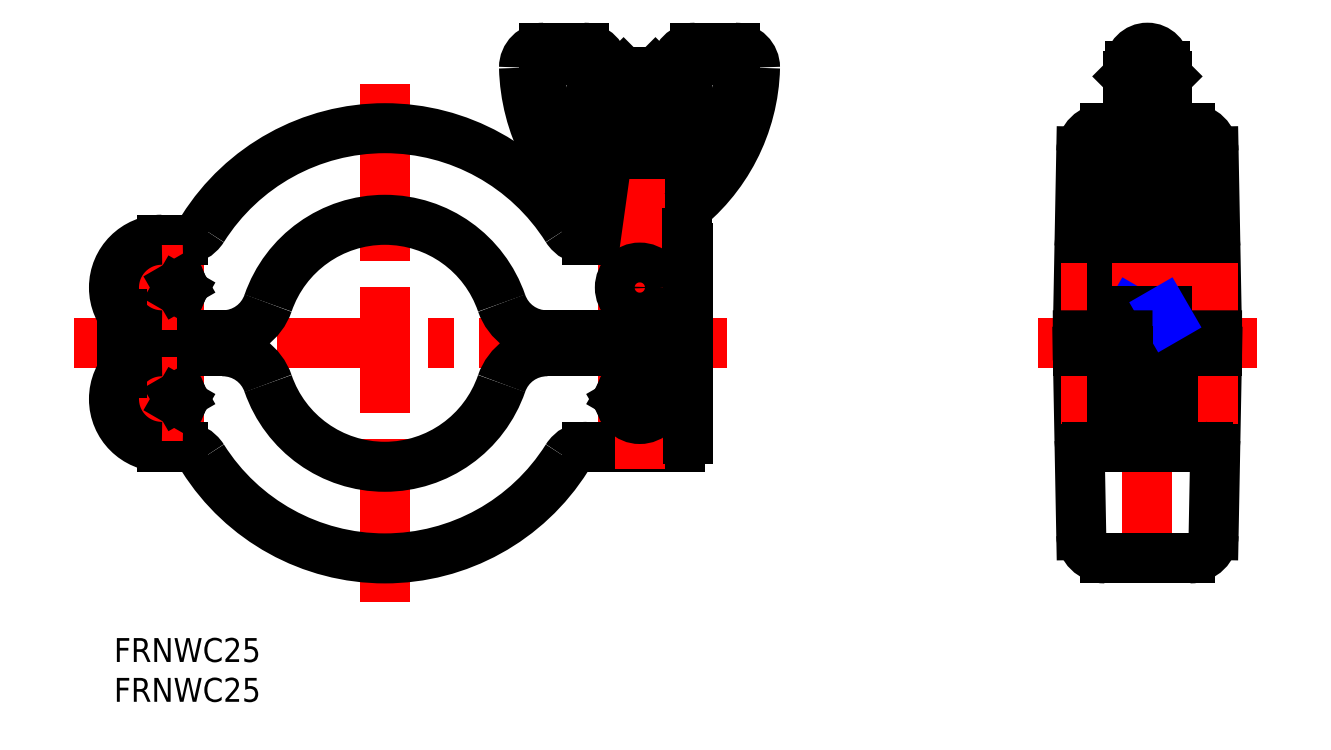
<metadata>
{"format":"dxf","ext":"dxf","renderer":"ezdxf+matplotlib","layout":"modelspace","background":"white","min_lineweight":24,"dpi":150}
</metadata>
<code>
0
SECTION
2
ENTITIES
0
TEXT
8
MSM_PART_NUMBER
10
0
20
-3
30
0
40
3
1
FRNWC25
0
TEXT
8
MSM_PART_NUMBER
10
0
20
-8
30
0
40
3
1
FRNWC25
0
LINE
8
MSM_CENTER
10
129.7
20
7.206
30
0
11
129.7
21
76.89
31
0
0
LINE
8
MSM_NARROW
10
127.7
20
41
30
0
11
127.7
21
50
31
0
0
LINE
8
MSM_NARROW
10
131.7
20
41
30
0
11
131.7
21
50
31
0
0
LINE
8
MSM_CONTINUOUS
10
126.5
20
38
30
0
11
126.5
21
50
31
0
0
LINE
8
MSM_CONTINUOUS
10
127.2
20
26.5
30
0
11
127.2
21
50
31
0
0
LINE
8
MSM_CONTINUOUS
10
133
20
38
30
0
11
133
21
50
31
0
0
LINE
8
MSM_CONTINUOUS
10
132.2
20
26.5
30
0
11
132.2
21
50
31
0
0
LINE
8
MSM_CONTINUOUS
10
138
20
61.06
30
0
11
138.5
21
38
31
0
0
LINE
8
MSM_CONTINUOUS
10
121.4
20
61.06
30
0
11
121
21
38
31
0
0
LINE
8
MSM_CONTINUOUS
10
127.2
20
70.5
30
0
11
127.2
21
60.8
31
0
0
LINE
8
MSM_CONTINUOUS
10
127.5
20
53.3
30
0
11
127.5
21
71.85
31
0
0
LINE
8
MSM_CONTINUOUS
10
132.2
20
70.5
30
0
11
132.2
21
60.8
31
0
0
LINE
8
MSM_CONTINUOUS
10
132
20
53.3
30
0
11
132
21
71.85
31
0
0
ARC
8
MSM_CONTINUOUS
10
129.7
20
71.85
30
0
40
2.25
50
0
51
180
0
LINE
8
MSM_CONTINUOUS
10
132
20
70.75
30
0
11
132.2
21
70.5
31
0
0
LINE
8
MSM_CONTINUOUS
10
132.2
20
70.5
30
0
11
132
21
70.5
31
0
0
LINE
8
MSM_CONTINUOUS
10
127.5
20
70.75
30
0
11
127.2
21
70.5
31
0
0
LINE
8
MSM_CONTINUOUS
10
127.5
20
70.5
30
0
11
127.2
21
70.5
31
0
0
LINE
8
MSM_CONTINUOUS
10
122.2
20
50
30
0
11
137.3
21
50
31
0
0
LINE
8
MSM_CONTINUOUS
10
135.7
20
50.8
30
0
11
123.7
21
50.8
31
0
0
LINE
8
MSM_CONTINUOUS
10
132
20
53.3
30
0
11
127.5
21
53.3
31
0
0
LINE
8
MSM_CONTINUOUS
10
133.7
20
60.8
30
0
11
135.1
21
50.8
31
0
0
ARC
8
MSM_CONTINUOUS
10
135
20
61
30
0
40
3
50
1.081
51
90
0
LINE
8
MSM_CONTINUOUS
10
133.7
20
60.8
30
0
11
132
21
60.8
31
0
0
LINE
8
MSM_CONTINUOUS
10
135
20
64
30
0
11
132.2
21
64
31
0
0
LINE
8
MSM_CONTINUOUS
10
135.7
20
50
30
0
11
135.7
21
50.8
31
0
0
ARC
8
MSM_CONTINUOUS
10
137.3
20
49
30
0
40
1
50
1.081
51
90
0
LINE
8
MSM_CONTINUOUS
10
125.7
20
60.8
30
0
11
124.3
21
50.8
31
0
0
LINE
8
MSM_CONTINUOUS
10
125.7
20
60.8
30
0
11
127.5
21
60.8
31
0
0
ARC
8
MSM_CONTINUOUS
10
124.4
20
61
30
0
40
3
50
90
51
178.9
0
LINE
8
MSM_CONTINUOUS
10
124.4
20
64
30
0
11
127.2
21
64
31
0
0
ARC
8
MSM_CONTINUOUS
10
122.2
20
49
30
0
40
1
50
90
51
178.9
0
LINE
8
MSM_CONTINUOUS
10
123.7
20
50.8
30
0
11
123.7
21
50
31
0
0
LINE
8
MSM_CENTER
10
143.5
20
37
30
0
11
116
21
37
31
0
0
LINE
8
MSM_CONTINUOUS
10
121.4
20
12.94
30
0
11
121
21
36
31
0
0
LINE
8
MSM_CONTINUOUS
10
138
20
12.94
30
0
11
138.5
21
36
31
0
0
LINE
8
MSM_CENTER
10
141.1
20
44
30
0
11
118.3
21
44
31
0
0
LINE
8
MSM_CENTER
10
141.1
20
30
30
0
11
118.3
21
30
31
0
0
LINE
8
MSM_NARROW
10
127.7
20
41
30
0
11
127.2
21
40.13
31
0
0
LINE
8
MSM_CONTINUOUS
10
132.2
20
41
30
0
11
127.2
21
41
31
0
0
ARC
8
MSM_CONTINUOUS
10
129.7
20
33.5
30
0
40
2.5
50
0
51
180
0
ARC
8
MSM_CONTINUOUS
10
129.7
20
26.5
30
0
40
2.5
50
180
51
0
0
LINE
8
MSM_CONTINUOUS
10
137.3
20
24
30
0
11
122.2
21
24
31
0
0
LINE
8
MSM_CONTINUOUS
10
133
20
36
30
0
11
133
21
24
31
0
0
LINE
8
MSM_CONTINUOUS
10
132.2
20
36
30
0
11
138.5
21
36
31
0
0
LINE
8
MSM_CONTINUOUS
10
132.2
20
38
30
0
11
138.5
21
38
31
0
0
LINE
8
MSM_NARROW
10
132.2
20
40.13
30
0
11
131.7
21
41
31
0
0
ARC
8
MSM_CONTINUOUS
10
137.3
20
25
30
0
40
1
50
270
51
358.9
0
LINE
8
MSM_CONTINUOUS
10
133
20
27.5
30
0
11
132.2
21
27.5
31
0
0
LINE
8
MSM_CONTINUOUS
10
133
20
32.5
30
0
11
132.2
21
32.5
31
0
0
LINE
8
MSM_CONTINUOUS
10
126.5
20
36
30
0
11
126.5
21
24
31
0
0
LINE
8
MSM_CONTINUOUS
10
121
20
36
30
0
11
127.2
21
36
31
0
0
LINE
8
MSM_CONTINUOUS
10
121
20
38
30
0
11
127.2
21
38
31
0
0
ARC
8
MSM_CONTINUOUS
10
122.2
20
25
30
0
40
1
50
181.1
51
270
0
LINE
8
MSM_CONTINUOUS
10
127.2
20
27.5
30
0
11
126.5
21
27.5
31
0
0
LINE
8
MSM_CONTINUOUS
10
127.2
20
32.5
30
0
11
126.5
21
32.5
31
0
0
ARC
8
MSM_CONTINUOUS
10
135
20
13
30
0
40
3
50
270
51
358.9
0
LINE
8
MSM_CONTINUOUS
10
135
20
10
30
0
11
124.4
21
10
31
0
0
ARC
8
MSM_CONTINUOUS
10
124.4
20
13
30
0
40
3
50
181.1
51
270
0
LINE
8
MSM_CENTER
10
60.71
20
30
30
0
11
71.29
21
30
31
0
0
LINE
8
MSM_CENTER
10
60.71
20
44
30
0
11
71.29
21
44
31
0
0
LINE
8
MSM_CENTER
10
-5
20
37
30
0
11
77
21
37
31
0
0
LINE
8
MSM_CONTINUOUS
10
71
20
24
30
0
11
59.38
21
24
31
0
0
LINE
8
MSM_CONTINUOUS
10
59.97
20
50.8
30
0
11
71.97
21
50.8
31
0
0
LINE
8
MSM_CONTINUOUS
10
72
20
36
30
0
11
54.33
21
36
31
0
0
LINE
8
MSM_CONTINUOUS
10
72
20
38
30
0
11
54.33
21
38
31
0
0
ARC
8
MSM_CONTINUOUS
10
69.97
20
61.3
30
0
40
0.5
50
270
51
0
0
ARC
8
MSM_CONTINUOUS
10
72.97
20
71.6
30
0
40
2.5
50
90
51
180
0
LINE
8
MSM_CONTINUOUS
10
69.97
20
60.8
30
0
11
71.37
21
50.8
31
0
0
LINE
8
MSM_CONTINUOUS
10
59.38
20
50
30
0
11
71.97
21
50
31
0
0
LINE
8
MSM_CENTER
10
0.706
20
44
30
0
11
11.29
21
44
31
0
0
LINE
8
MSM_CENTER
10
0.706
20
30
30
0
11
11.29
21
30
31
0
0
ARC
8
MSM_CONTINUOUS
10
6
20
44
30
0
40
2
50
7.181
51
352.8
0
ARC
8
MSM_CONTINUOUS
10
6
20
30
30
0
40
2
50
7.181
51
352.8
0
LINE
8
MSM_CONTINUOUS
10
8.623
20
24
30
0
11
6
21
24
31
0
0
LINE
8
MSM_CONTINUOUS
10
8.623
20
50
30
0
11
6
21
50
31
0
0
CIRCLE
8
MSM_CONTINUOUS
10
6
20
44
30
0
40
2.5
0
LINE
8
MSM_CONTINUOUS
10
13.67
20
36
30
0
11
6
21
36
31
0
0
LINE
8
MSM_CONTINUOUS
10
13.67
20
38
30
0
11
6
21
38
31
0
0
CIRCLE
8
MSM_CONTINUOUS
10
6
20
30
30
0
40
2.5
0
LINE
8
MSM_CENTER
10
6
20
38.71
30
0
11
6
21
49.29
31
0
0
ARC
8
MSM_CONTINUOUS
10
6
20
44
30
0
40
6
50
90
51
270
0
LINE
8
MSM_CENTER
10
6
20
24.71
30
0
11
6
21
35.29
31
0
0
ARC
8
MSM_CONTINUOUS
10
6
20
30
30
0
40
6
50
90
51
270
0
LINE
8
MSM_CONTINUOUS
10
1
20
33.32
30
0
11
1
21
40.68
31
0
0
LINE
8
MSM_CENTER
10
66
20
21.21
30
0
11
66
21
73.79
31
0
0
LINE
8
MSM_CENTER
10
34
20
69.5
30
0
11
34
21
4.5
31
0
0
LINE
8
MSM_CONTINUOUS
10
8.446
20
44.52
30
0
11
7.984
21
44.25
31
0
0
CIRCLE
8
MSM_CONTINUOUS
10
66
20
44
30
0
40
2.5
0
ARC
8
MSM_CONTINUOUS
10
34
20
37
30
0
40
15.5
50
19
51
161
0
ARC
8
MSM_CONTINUOUS
10
34
20
37
30
0
40
27
50
32.23
51
147.8
0
ARC
8
MSM_CONTINUOUS
10
8.623
20
53
30
0
40
3
50
270
51
327.8
0
LINE
8
MSM_NARROW
10
67.97
20
71
30
0
11
67.97
21
60.8
31
0
0
LINE
8
MSM_NARROW
10
63.97
20
71
30
0
11
63.97
21
60.8
31
0
0
LINE
8
MSM_CONTINUOUS
10
59.97
20
71.6
30
0
11
59.97
21
63.6
31
0
0
LINE
8
MSM_CONTINUOUS
10
61.47
20
61.3
30
0
11
61.47
21
71.6
31
0
0
LINE
8
MSM_CONTINUOUS
10
68.47
20
70.5
30
0
11
68.47
21
60.8
31
0
0
LINE
8
MSM_CONTINUOUS
10
63.47
20
70.5
30
0
11
63.47
21
60.8
31
0
0
ARC
8
MSM_CONTINUOUS
10
75.02
20
72.17
30
0
40
21.56
50
181.4
51
199.9
0
ARC
8
MSM_CONTINUOUS
10
75.02
20
72.17
30
0
40
23.56
50
181.4
51
233.2
0
LINE
8
MSM_CONTINUOUS
10
53.97
20
74.1
30
0
11
58.97
21
74.1
31
0
0
LINE
8
MSM_CONTINUOUS
10
54.47
20
72.6
30
0
11
58.97
21
72.6
31
0
0
ARC
8
MSM_CONTINUOUS
10
53.97
20
71.6
30
0
40
2.5
50
90
51
180
0
ARC
8
MSM_CONTINUOUS
10
54.47
20
71.6
30
0
40
1
50
90
51
180
0
ARC
8
MSM_CONTINUOUS
10
58.97
20
71.6
30
0
40
2.5
50
0
51
90
0
ARC
8
MSM_CONTINUOUS
10
58.97
20
71.6
30
0
40
1
50
0
51
90
0
LINE
8
MSM_CONTINUOUS
10
67.97
20
71
30
0
11
68.47
21
70.5
31
0
0
LINE
8
MSM_CONTINUOUS
10
63.97
20
71
30
0
11
63.47
21
70.5
31
0
0
LINE
8
MSM_CONTINUOUS
10
63.97
20
71
30
0
11
67.97
21
71
31
0
0
LINE
8
MSM_CONTINUOUS
10
63.47
20
70.5
30
0
11
68.47
21
70.5
31
0
0
LINE
8
MSM_CONTINUOUS
10
61.97
20
60.8
30
0
11
60.57
21
50.8
31
0
0
LINE
8
MSM_CONTINUOUS
10
61.97
20
60.8
30
0
11
69.97
21
60.8
31
0
0
ARC
8
MSM_CONTINUOUS
10
61.97
20
61.3
30
0
40
0.5
50
180
51
270
0
ARC
8
MSM_CONTINUOUS
10
58.97
20
63.6
30
0
40
1
50
250
51
0
0
ARC
8
MSM_CONTINUOUS
10
56.63
20
65.52
30
0
40
2
50
199.9
51
250
0
LINE
8
MSM_CONTINUOUS
10
58.62
20
62.66
30
0
11
55.94
21
63.64
31
0
0
LINE
8
MSM_CONTINUOUS
10
59.97
20
50
30
0
11
59.97
21
50.8
31
0
0
ARC
8
MSM_CONTINUOUS
10
59.38
20
53
30
0
40
3
50
212.2
51
270
0
ARC
8
MSM_CONTINUOUS
10
34
20
37
30
0
40
15.5
50
199
51
341
0
ARC
8
MSM_CONTINUOUS
10
34
20
37
30
0
40
27
50
212.2
51
327.8
0
ARC
8
MSM_CONTINUOUS
10
13.67
20
30
30
0
40
6
50
19
51
90
0
ARC
8
MSM_CONTINUOUS
10
13.67
20
44
30
0
40
6
50
270
51
341
0
LINE
8
MSM_CONTINUOUS
10
7.984
20
43.75
30
0
11
8.446
21
43.48
31
0
0
LINE
8
MSM_CONTINUOUS
10
11
20
36
30
0
11
11
21
38
31
0
0
LINE
8
MSM_CONTINUOUS
10
7.984
20
30.25
30
0
11
8.446
21
30.52
31
0
0
LINE
8
MSM_CONTINUOUS
10
8.446
20
29.48
30
0
11
7.984
21
29.75
31
0
0
ARC
8
MSM_CONTINUOUS
10
8.623
20
21
30
0
40
3
50
32.23
51
90
0
ARC
8
MSM_CONTINUOUS
10
54.33
20
30
30
0
40
6
50
90
51
161
0
ARC
8
MSM_CONTINUOUS
10
54.33
20
44
30
0
40
6
50
199
51
270
0
LINE
8
MSM_CONTINUOUS
10
68.5
20
36
30
0
11
68.5
21
38
31
0
0
LINE
8
MSM_CONTINUOUS
10
63.5
20
36
30
0
11
63.5
21
38
31
0
0
ARC
8
MSM_CONTINUOUS
10
59.38
20
21
30
0
40
3
50
90
51
147.8
0
LINE
8
MSM_CONTINUOUS
10
64.02
20
30.25
30
0
11
63.55
21
30.52
31
0
0
LINE
8
MSM_CONTINUOUS
10
63.55
20
29.48
30
0
11
64.02
21
29.75
31
0
0
ARC
8
MSM_CONTINUOUS
10
66
20
30
30
0
40
2
50
187.2
51
172.8
0
CIRCLE
8
MSM_CONTINUOUS
10
66
20
30
30
0
40
2.5
0
LINE
8
MSM_CONTINUOUS
10
72
20
49
30
0
11
72
21
38
31
0
0
ARC
8
MSM_CONTINUOUS
10
56.91
20
72.17
30
0
40
21.56
50
340.1
51
358.6
0
LINE
8
MSM_CONTINUOUS
10
71.97
20
71.6
30
0
11
71.97
21
63.6
31
0
0
LINE
8
MSM_CONTINUOUS
10
70.47
20
61.3
30
0
11
70.47
21
71.6
31
0
0
ARC
8
MSM_CONTINUOUS
10
56.91
20
72.17
30
0
40
23.56
50
306.8
51
358.6
0
ARC
8
MSM_CONTINUOUS
10
77.97
20
71.6
30
0
40
2.5
50
0
51
90
0
ARC
8
MSM_CONTINUOUS
10
77.47
20
71.6
30
0
40
1
50
0
51
90
0
LINE
8
MSM_CONTINUOUS
10
77.47
20
72.6
30
0
11
72.97
21
72.6
31
0
0
LINE
8
MSM_CONTINUOUS
10
77.97
20
74.1
30
0
11
72.97
21
74.1
31
0
0
ARC
8
MSM_CONTINUOUS
10
72.97
20
71.6
30
0
40
1
50
90
51
180
0
LINE
8
MSM_CONTINUOUS
10
73.31
20
62.66
30
0
11
75.99
21
63.64
31
0
0
ARC
8
MSM_CONTINUOUS
10
75.31
20
65.52
30
0
40
2
50
290
51
340.1
0
ARC
8
MSM_CONTINUOUS
10
72.97
20
63.6
30
0
40
1
50
180
51
290
0
ARC
8
MSM_CONTINUOUS
10
71
20
49
30
0
40
1
50
0
51
90
0
LINE
8
MSM_CONTINUOUS
10
71.97
20
50
30
0
11
71.97
21
50.8
31
0
0
LINE
8
MSM_CONTINUOUS
10
72
20
25
30
0
11
72
21
36
31
0
0
ARC
8
MSM_CONTINUOUS
10
71
20
25
30
0
40
1
50
270
51
0
0
VIEWPORT
8
0
10
202.5
20
128.5
30
0
40
486
41
308.4
68
     1
69
     1
0
VIEWPORT
8
0
10
202.5
20
128.5
30
0
40
324
41
205.6
68
     2
69
     2
0
ENDSEC
0
EOF

</code>
